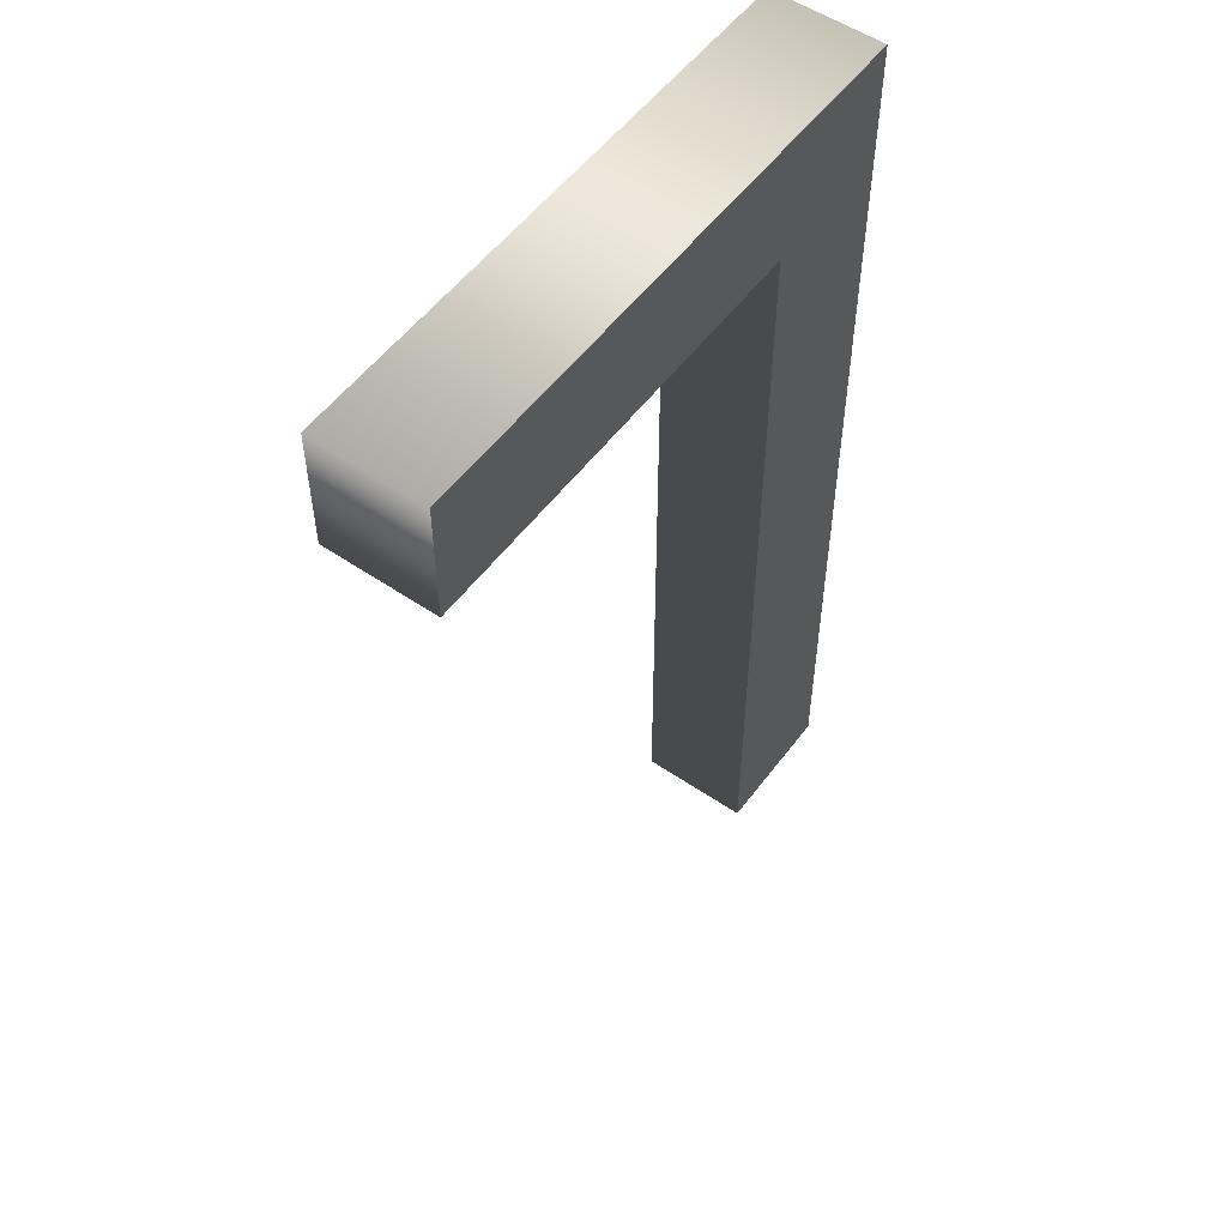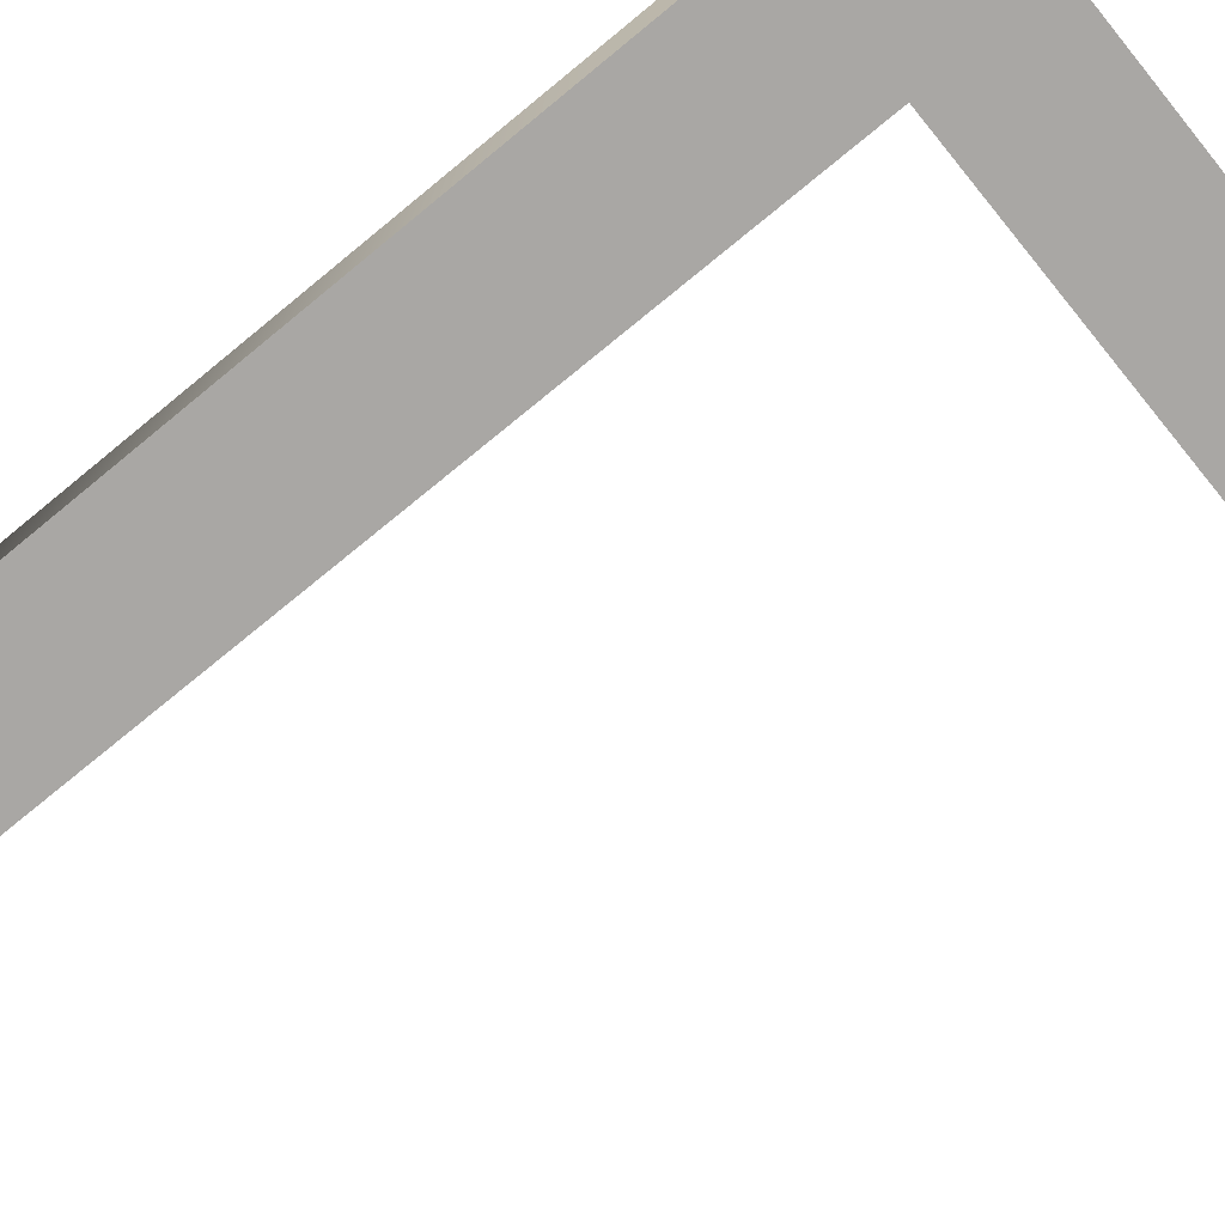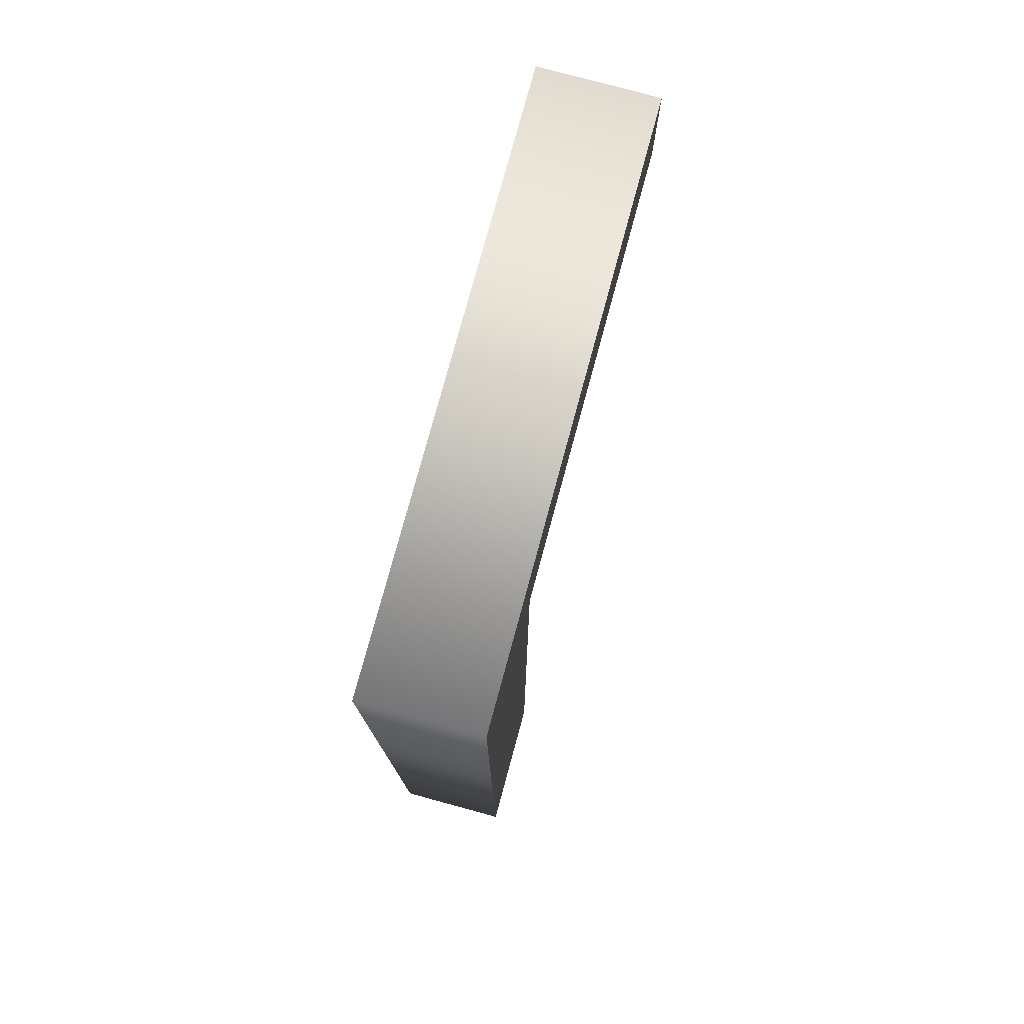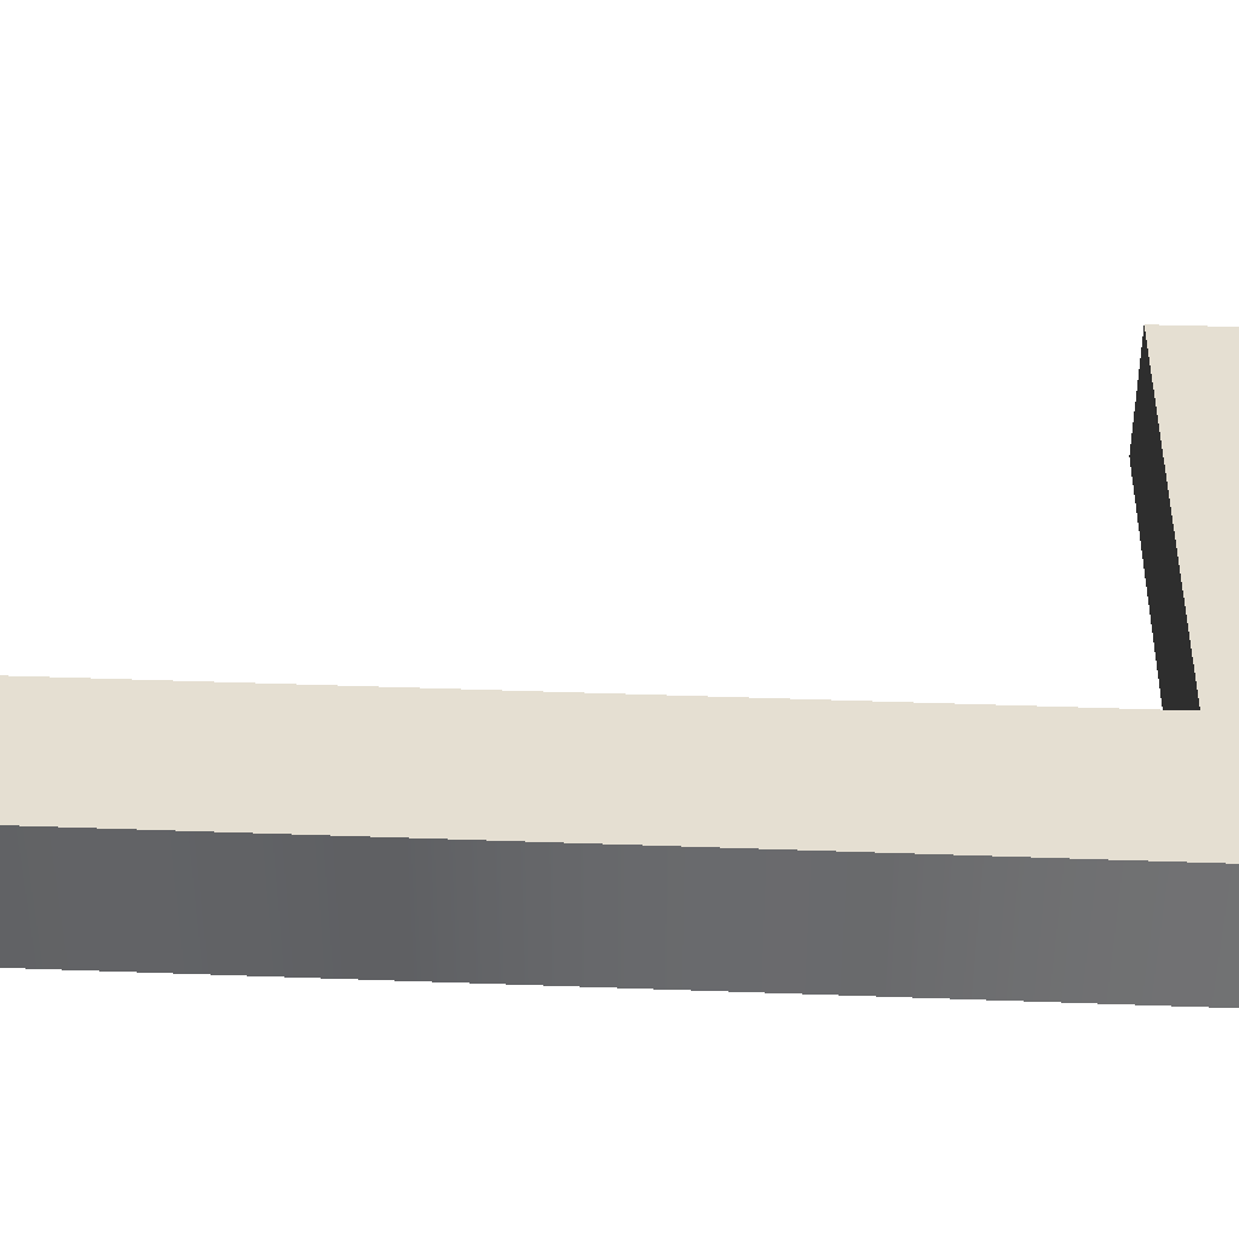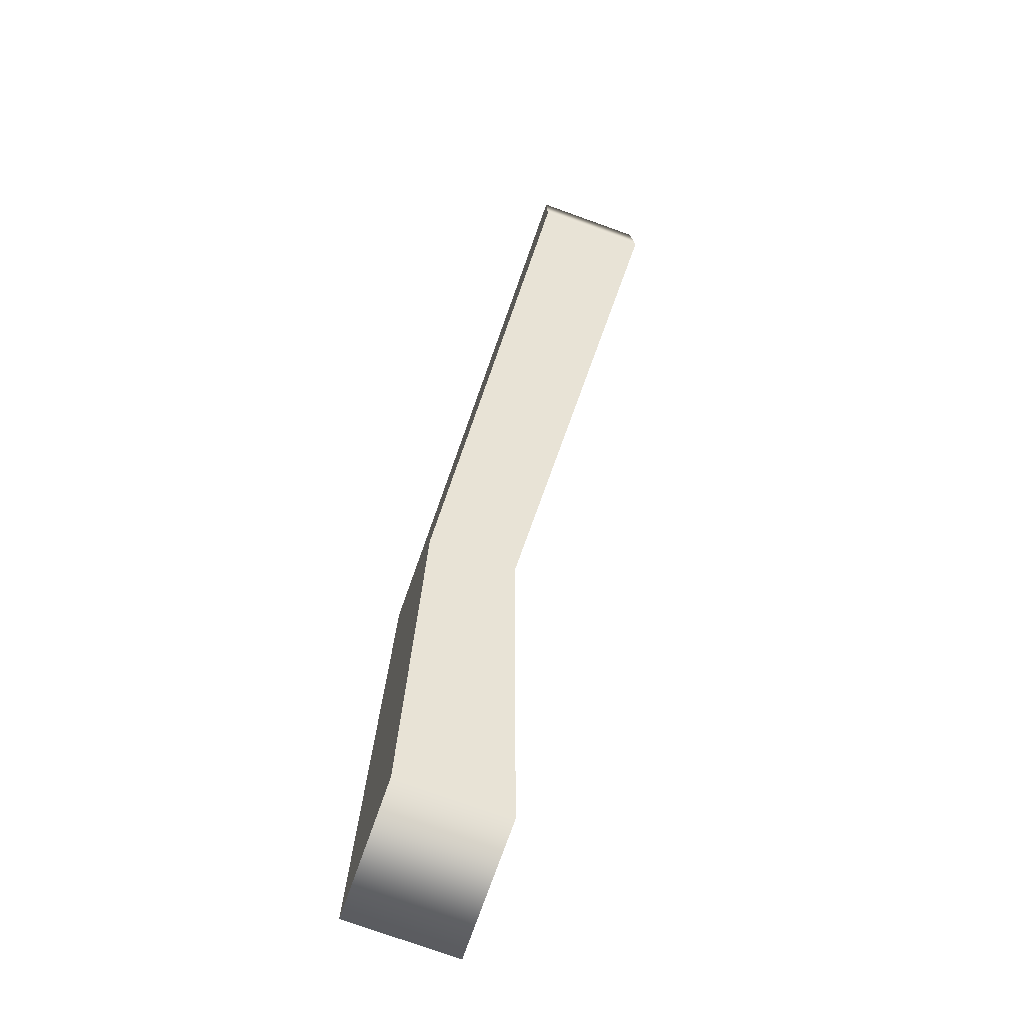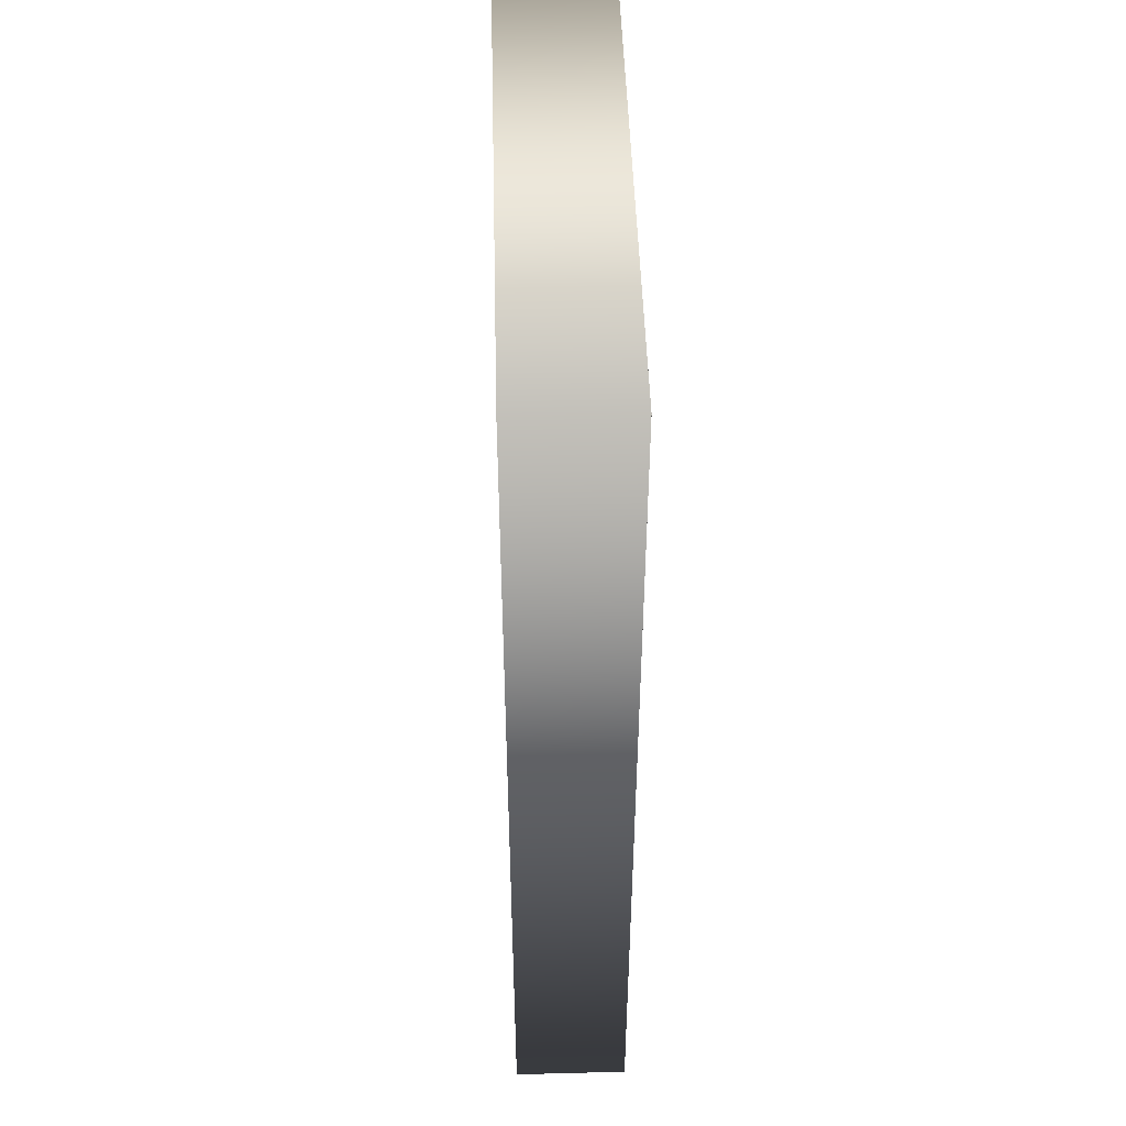
<metadata>
{"format":"obj","ext":"obj","renderer":"f3d","projection":"perspective","resolution":1024,"background":"white","views":[{"elev":53.8,"azim":126.0,"up":"+Z"},{"elev":-74.7,"azim":-50.7,"up":"+Y"},{"elev":77.7,"azim":-74.8,"up":"+Z"},{"elev":37.3,"azim":-87.3,"up":"+Y"},{"elev":-77.0,"azim":70.3,"up":"+Z"},{"elev":48.2,"azim":-91.6,"up":"+Z"}]}
</metadata>
<code>
o L
v 0.212 0.04 0.2347
v 0.212 0.04 0.3227
v -0.194 0.04 0.3227
v -0.194 0.04 -0.3593
v -0.09599 0.04 -0.3593
v -0.09599 0.04 0.2347
v 0.212 -0.04 0.2347
v 0.212 -0.04 0.3227
v -0.194 -0.04 0.3227
v -0.194 -0.04 -0.3593
v -0.09599 -0.04 -0.3593
v -0.09599 -0.04 0.2347
v 0.212 -0.04 0.2347
v 0.212 0.04 0.2347
v 0.212 -0.04 0.3227
v 0.212 0.04 0.3227
v -0.194 -0.04 0.3227
v -0.194 0.04 0.3227
v -0.194 -0.04 -0.3593
v -0.194 0.04 -0.3593
v -0.09599 -0.04 -0.3593
v -0.09599 0.04 -0.3593
v -0.09599 -0.04 0.2347
v -0.09599 0.04 0.2347
f 3 5 4
f 3 6 5
f 3 1 6
f 3 2 1
f 9 10 11
f 9 11 12
f 9 12 7
f 9 7 8
f 14 16 15 13
f 16 18 17 15
f 18 20 19 17
f 20 22 21 19
f 22 24 23 21
f 24 14 13 23

</code>
